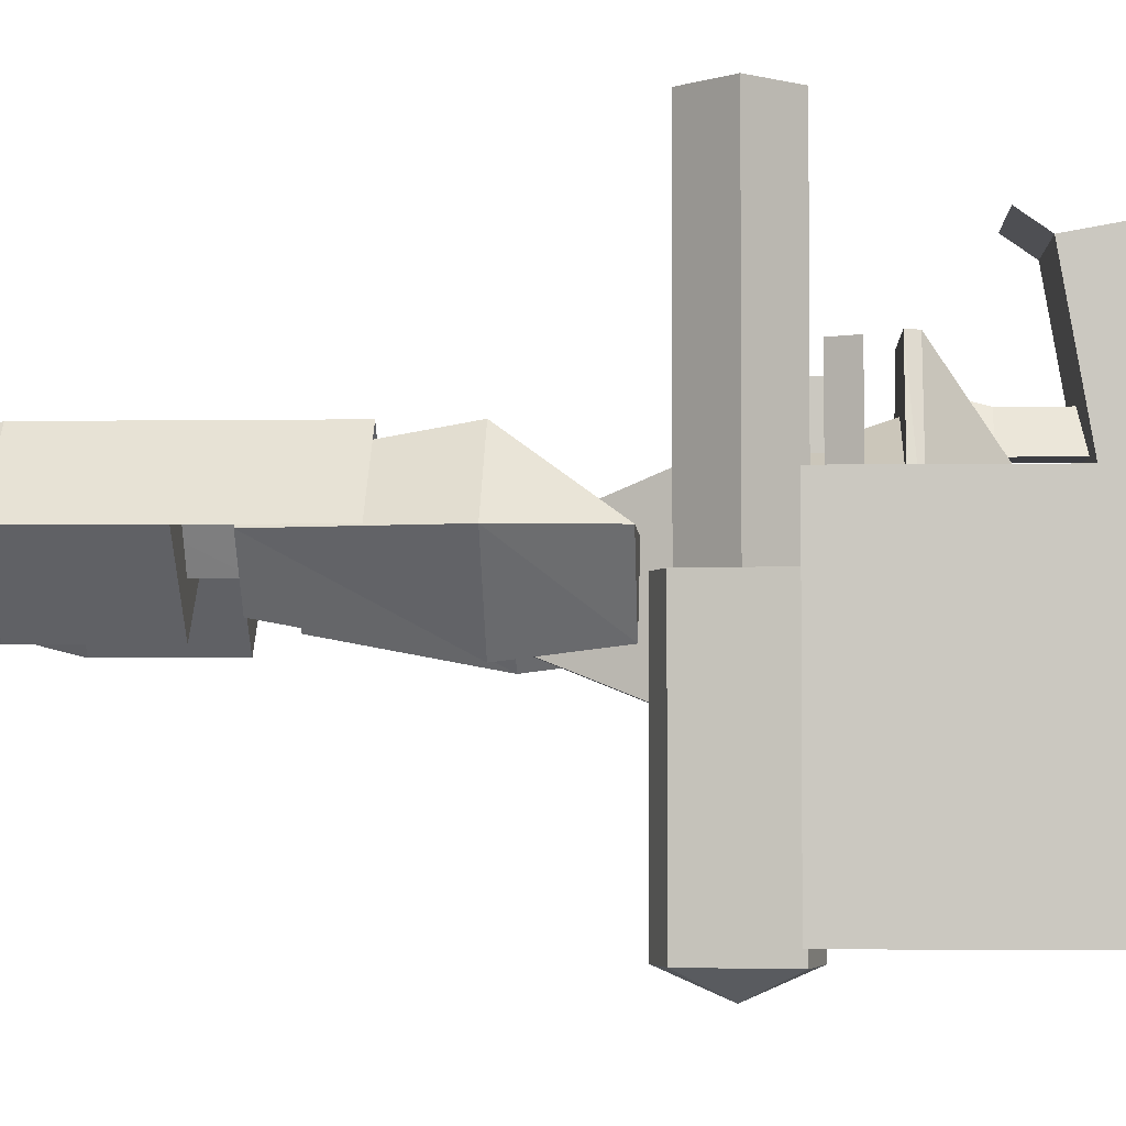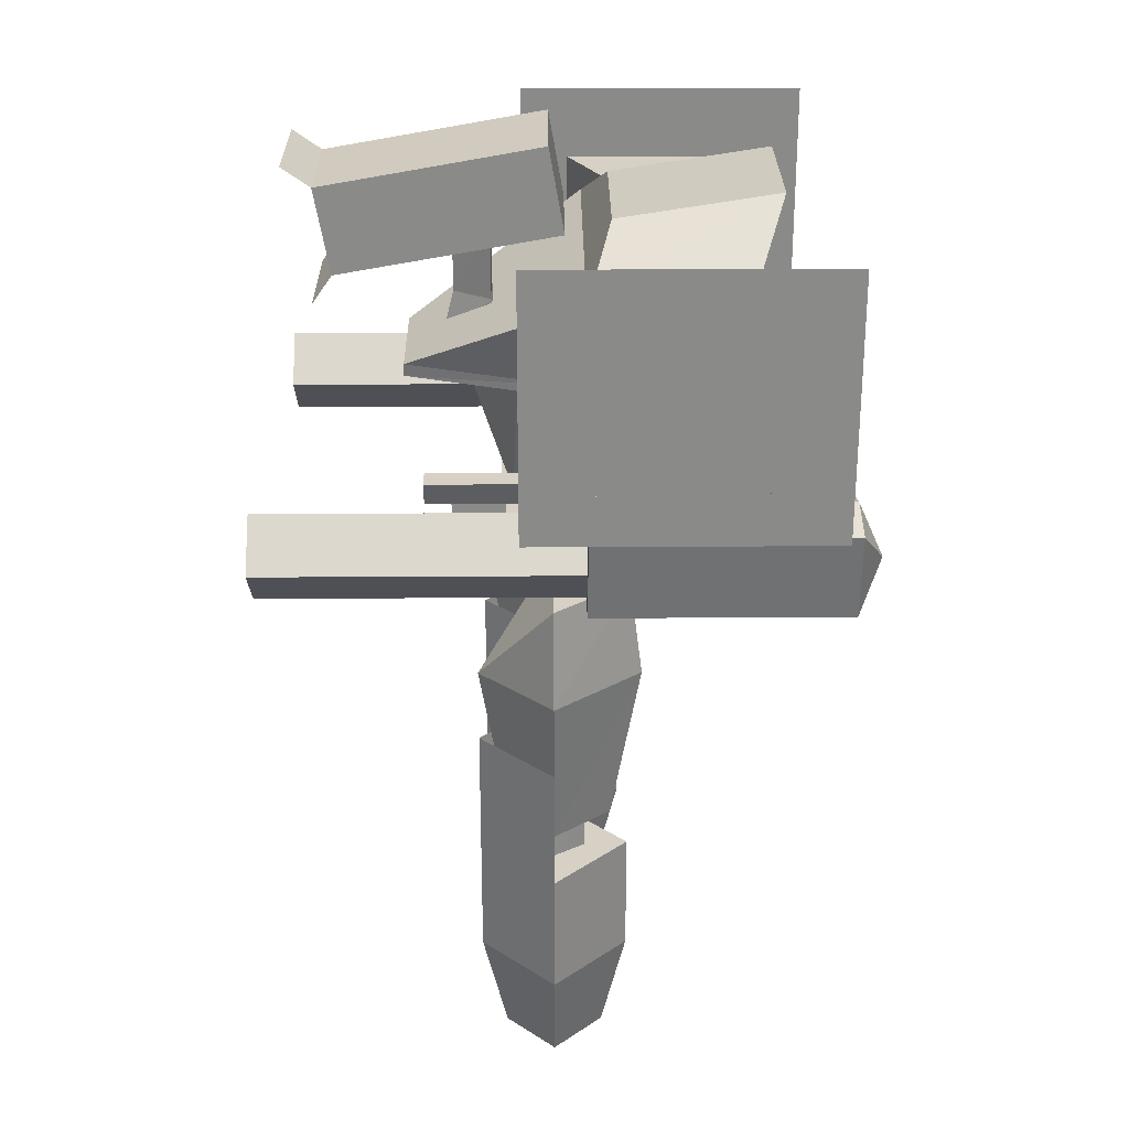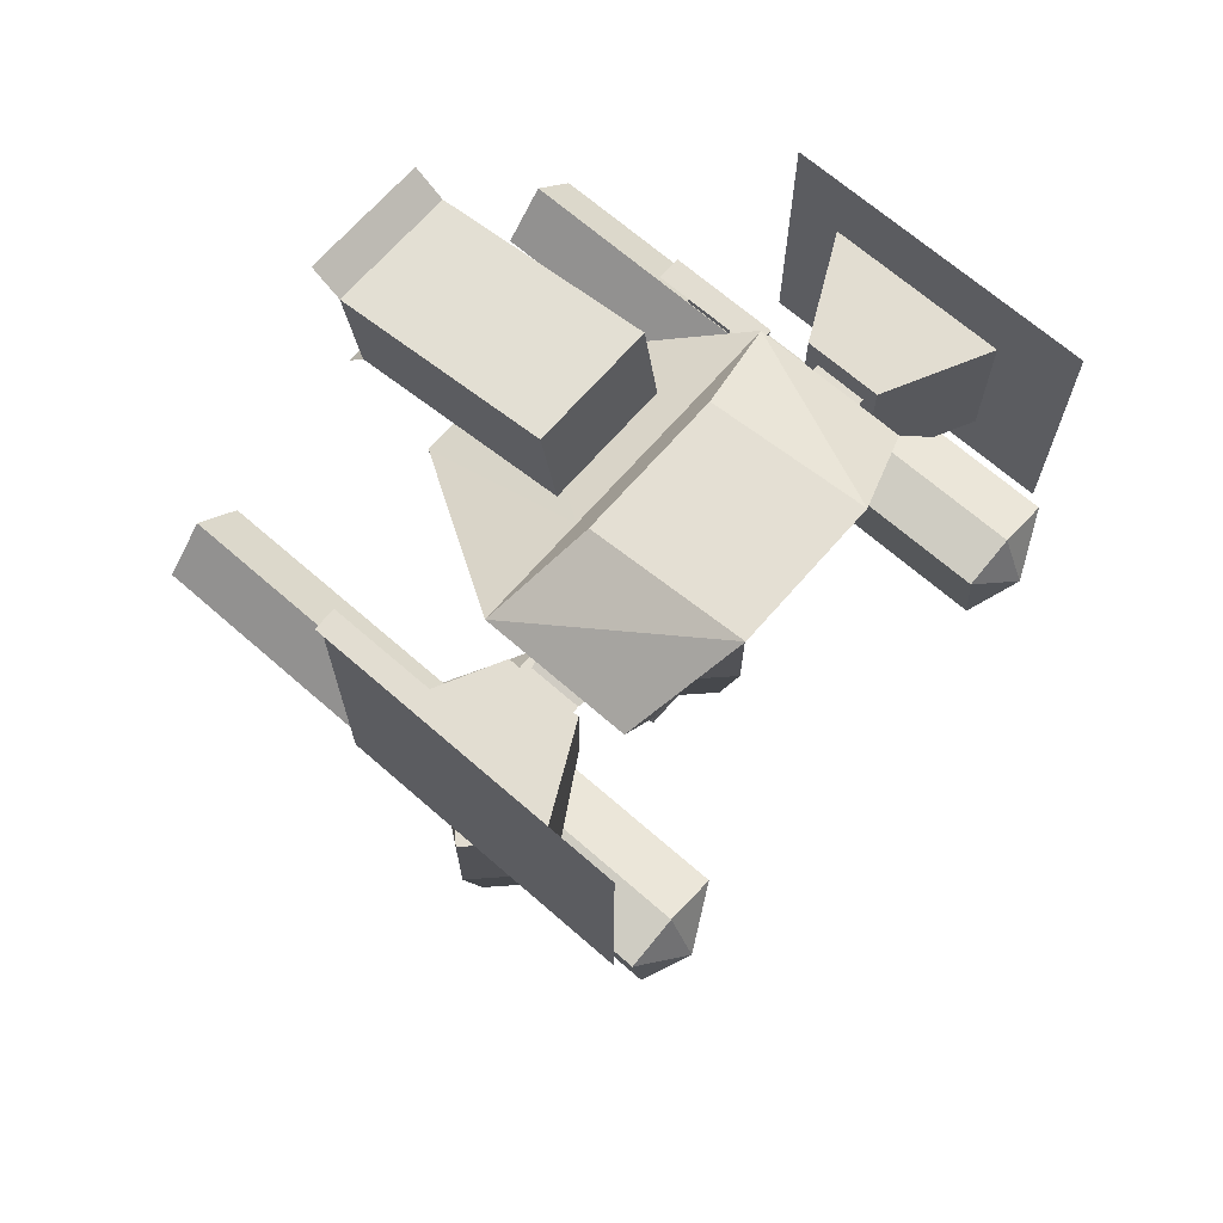
<metadata>
{"format":"obj","ext":"obj","renderer":"f3d","projection":"perspective","resolution":1024,"background":"white","views":[{"elev":-3.3,"azim":93.0,"up":"+Z"},{"elev":26.7,"azim":89.4,"up":"+Y"},{"elev":68.4,"azim":131.1,"up":"+Y"}]}
</metadata>
<code>
o Default
v -4.5 -3.622 1.716
v -3.75 -3.625 1.212
v -4.5 -3.625 1.212
v -3.75 -3.622 1.716
v -3.75 -4 1.462
v -5 -3.5 1.087
v -4.5 -4 1.466
v -5 -4.125 1.466
v -5 -3.5 1.844
v -6.179 -3.625 1.212
v -6.929 -3.625 1.212
v -6.179 -3.622 1.716
v -6.929 -3.622 1.716
v -6.929 -4 1.462
v -5.679 -4.125 1.466
v -6.179 -4 1.466
v -5.679 -3.5 1.087
v -5.679 -3.5 1.844
v -7.054 -0.7501 0.4937
v -7.804 -0.7501 0.4937
v -7.054 -0.747 0.9968
v -7.804 -0.747 0.9968
v -7.804 -1.125 0.7437
v -6.554 -1.25 0.7468
v -7.054 -1.125 0.7468
v -6.554 -0.6251 0.3687
v -6.554 -0.6251 1.125
v -4.125 -0.6251 1.125
v -3.625 -0.7501 0.4937
v -4.125 -0.6251 0.3687
v -3.625 -0.747 0.9968
v -2.875 -1.125 0.7437
v -2.875 -0.7501 0.4937
v -2.875 -0.747 0.9968
v -3.625 -1.125 0.7468
v -4.125 -1.25 0.7468
v -4.875 -1.088 0.02495
v -5.875 -0.9751 0.07495
v -4.875 -0.9751 0.07495
v -5.875 -1.088 0.02495
v -4.875 -0.9626 -5.024e-05
v -5.875 -0.8501 0.04995
v -4.875 -0.8501 0.04995
v -5.875 -0.9626 -5.024e-05
v -4.875 -0.8376 -0.01255
v -5.875 -0.7251 0.03745
v -4.875 -0.7251 0.03745
v -5.875 -0.8376 -0.01255
v -4.875 -0.7126 -0.02505
v -5.875 -0.6001 0.02495
v -4.875 -0.6001 0.02495
v -5.875 -0.7126 -0.02505
v -5.748 -4.375 1.084
v -4.998 -4.375 1.834
v -5.748 -4.375 1.834
v -4.998 -4.375 1.084
v -4.998 -3.125 2.334
v -5.748 -3.125 2.334
v -6.123 -3.125 2.334
v -6.123 -3.125 1.834
v -6.123 -3.125 1.084
v -6.123 -3.125 0.5841
v -5.748 -3.125 0.5841
v -4.998 -3.125 0.5841
v -4.623 -3.125 0.5841
v -4.623 -3.125 1.834
v -4.623 -3.125 2.334
v -4.623 -3.125 1.084
v -5.373 -3.125 0.6467
v -6.373 -1.625 0.4592
v -5.373 -1.625 0.2092
v -5.935 -3.125 0.8967
v -5.935 -3.125 1.74
v -6.498 -1.625 1.022
v -6.373 -1.625 2.147
v -5.373 -3.125 2.209
v -4.373 -1.625 2.147
v -5.373 -1.625 2.709
v -4.81 -3.125 1.74
v -4.248 -1.625 1.022
v -4.81 -3.125 0.8967
v -4.373 -1.625 0.4592
v -5.982 -1.625 0.1333
v -4.764 -1.625 1.571
v -5.982 -1.625 1.571
v -4.764 -1.625 0.1333
v -4.154 -1.625 1.571
v -4.154 -1.625 0.1334
v -4.764 -1.625 3.258
v -6.004 -1.625 3.258
v -6.592 -1.625 0.1333
v -6.592 -1.625 1.571
v -4.151 -1.5 1.572
v -4.75 -1.5 3.25
v -4.158 -1.5 0.1333
v -6.592 -1.5 0.1333
v -6.125 -1.5 0.1333
v -4.625 -1.5 0.1333
v -6.607 -1.5 1.572
v -6.004 -1.5 3.258
v -3.625 -0.5002 1.5
v -3.625 -0.5001 -4.976e-05
v -7.125 -0.5001 1.5
v -7.125 -0.5001 -4.976e-05
v -6.125 -0.5001 -4.976e-05
v -4.625 -0.5001 -4.976e-05
v -4.625 0.2499 -0.375
v -6.125 0.2499 -0.375
v -4.75 -0.5002 1.5
v -6 -0.5002 1.5
v -6.125 -0.5002 1.5
v -4.625 -0.0002293 1.25
v -6.125 -0.0002293 1.25
v -4.625 -0.5002 1.5
v -5.119 -0.9725 2.4
v -5.119 -0.2225 2.4
v -5.369 -0.9725 2.778
v -5.372 -0.2225 2.778
v -4.991 -1.473 2.278
v -5.369 -1.473 2.903
v -5.622 -0.2225 2.403
v -5.622 -0.9725 2.403
v -5.747 -1.473 2.278
v -3.5 -0.5 0.375
v -2.5 -0.5 0.375
v -2.5 -0.5 -0.125
v -3.34 -1.339 0.7468
v -2.837 -1.839 0.9968
v -2.715 -1.339 1.125
v -3.215 -1.839 0.7468
v -2.715 -1.339 0.3687
v -2.84 -1.839 0.4937
v -3.215 -2.589 0.7437
v -2.84 -2.589 0.4937
v -2.837 -2.589 0.9968
v -2.5 -1.875 1.625
v -2.875 -1.875 0.0625
v -2.5 -1.875 -0.125
v -2.875 -1.875 1.438
v -2.5 -2.375 2.125
v -2.5 0.25 -0.875
v -2.5 0.25 2.125
v -2.5 -2.375 -0.875
v -2.875 -1.875 1.125
v -3.5 -1.25 1.125
v -2.875 -1.875 0.375
v -3.5 -1.25 0.375
v -3.5 -0.5 1.125
v -2.875 -1.25 1.438
v -2.5 -0.5 1.625
v -2.5 -1.25 1.625
v -2.875 -1.25 0.0625
v -2.5 -1.25 -0.125
v -2.5 -0.5 1.125
v -8.299 -0.5 -0.125
v -8.299 -0.5 0.375
v -7.299 -0.5 0.375
v -8.084 -1.339 1.125
v -7.962 -1.839 0.9968
v -7.459 -1.339 0.7468
v -7.584 -1.839 0.7468
v -8.084 -1.339 0.3687
v -7.959 -1.839 0.4937
v -7.584 -2.589 0.7437
v -7.959 -2.589 0.4937
v -7.962 -2.589 0.9968
v -8.299 -1.875 -0.125
v -7.924 -1.875 0.0625
v -8.299 -1.875 1.625
v -7.924 -1.875 1.438
v -8.299 0.25 2.125
v -8.299 0.25 -0.875
v -8.299 -2.375 2.125
v -8.299 -2.375 -0.875
v -7.299 -1.25 1.125
v -7.924 -1.875 1.125
v -7.299 -1.25 0.375
v -7.924 -1.875 0.375
v -7.299 -0.5 1.125
v -7.924 -1.25 1.438
v -8.299 -0.5 1.625
v -8.299 -1.25 1.625
v -8.299 -1.25 -0.125
v -7.924 -1.25 0.0625
v -8.299 -0.5 1.125
v -3.076 -2.473 4.497
v -2.824 -2.743 4.622
v -3.079 -2.48 4.622
v -2.815 -2.743 4.497
v -3.079 -3.008 4.622
v -3.075 -3.013 4.497
v -3.34 -2.743 4.497
v -3.336 -2.743 4.622
v -3.422 -2.655 4.622
v -3.164 -2.393 4.622
v -2.738 -2.831 4.622
v -2.993 -3.096 4.622
v -2.653 -2.743 4.622
v -3.078 -2.305 4.622
v -3.508 -2.743 4.622
v -3.078 -3.185 4.622
v -2.653 -2.743 1.497
v -3.078 -3.185 1.497
v -3.508 -2.743 1.497
v -3.078 -2.305 1.497
v -3.587 -2.339 -1.003
v -3.087 -2.214 1.497
v -3.087 -2.214 -1.003
v -3.587 -2.339 1.497
v -3.462 -3.214 1.497
v -3.087 -2.776 1.497
v -3.524 -2.776 1.497
v -3.087 -3.339 1.497
v -3.462 -3.214 -1.003
v -3.524 -2.776 -1.003
v -2.587 -2.339 1.497
v -2.649 -2.776 1.497
v -2.712 -3.214 1.497
v -2.649 -2.776 -1.003
v -2.712 -3.214 -1.003
v -3.087 -2.776 -1.253
v -2.587 -2.339 -1.003
v -3.087 -3.339 -1.003
v -3.087 -2.339 2.747
v -3.087 -2.214 2.247
v -3.087 -2.214 2.747
v -3.087 -2.339 2.247
v -3.087 -2.214 1.872
v -3.212 -1.964 1.872
v -2.962 -1.964 1.872
v -3.087 -2.214 2.872
v -2.962 -1.964 2.872
v -3.212 -1.964 2.872
v -2.962 -1.964 2.997
v -3.212 -1.964 2.997
v -3.087 -2.214 2.997
v -7.701 -2.473 4.497
v -7.449 -2.743 4.622
v -7.704 -2.48 4.622
v -7.44 -2.743 4.497
v -7.704 -3.008 4.622
v -7.7 -3.013 4.497
v -7.965 -2.743 4.497
v -7.961 -2.743 4.622
v -8.047 -2.655 4.622
v -7.789 -2.393 4.622
v -7.363 -2.831 4.622
v -7.618 -3.096 4.622
v -7.278 -2.743 4.622
v -7.703 -2.305 4.622
v -8.133 -2.743 4.622
v -7.703 -3.185 4.622
v -7.278 -2.743 1.497
v -7.703 -3.185 1.497
v -8.133 -2.743 1.497
v -7.703 -2.305 1.497
v -8.212 -2.339 -1.003
v -7.712 -2.214 1.497
v -7.712 -2.214 -1.003
v -8.212 -2.339 1.497
v -8.087 -3.214 1.497
v -7.712 -2.776 1.497
v -8.149 -2.776 1.497
v -7.712 -3.339 1.497
v -8.087 -3.214 -1.003
v -8.149 -2.776 -1.003
v -7.212 -2.339 1.497
v -7.274 -2.776 1.497
v -7.337 -3.214 1.497
v -7.274 -2.776 -1.003
v -7.337 -3.214 -1.003
v -7.712 -2.776 -1.253
v -7.212 -2.339 -1.003
v -7.712 -3.339 -1.003
v -7.712 -2.339 2.747
v -7.712 -2.214 2.247
v -7.712 -2.214 2.747
v -7.712 -2.339 2.247
v -7.712 -2.214 1.872
v -7.837 -1.964 1.872
v -7.587 -1.964 1.872
v -7.712 -2.214 2.872
v -7.587 -1.964 2.872
v -7.837 -1.964 2.872
v -7.587 -1.964 2.997
v -7.837 -1.964 2.997
v -7.712 -2.214 2.997
v -5.98 0.2758 4.056
v -4.73 0.4786 4.345
v -4.73 0.2758 4.056
v -5.98 0.4786 4.345
v -5.98 -0.5859 3.904
v -4.73 -0.8756 4.106
v -4.73 -0.5859 3.904
v -5.98 -0.8756 4.106
v -4.73 -0.1952 1.688
v -5.98 0.6665 1.84
v -4.73 0.6665 1.84
v -5.98 -0.1952 1.688
v -3.824 -6.056 1.802
v -3.855 -6.056 2.27
v -4.324 -6.056 1.802
v -3.386 -6.056 1.802
v -3.855 -6.056 1.239
v -3.855 -4.431 0.9343
v -3.105 -4.431 1.809
v -4.605 -4.431 1.809
v -3.855 -4.431 2.559
v -3.23 -3.431 1.809
v -4.48 -3.431 1.809
v -3.855 -3.431 1.059
v -3.855 -3.431 1.809
v -3.565 -5.973 1.873
v -3.565 -6.723 1.873
v -3.815 -5.973 1.494
v -3.819 -6.723 1.494
v -4.069 -6.723 1.869
v -4.069 -5.973 1.869
v -6.824 -6.056 1.802
v -6.855 -6.056 2.27
v -7.324 -6.056 1.802
v -6.386 -6.056 1.802
v -6.855 -6.056 1.239
v -6.855 -4.431 0.9343
v -6.105 -4.431 1.809
v -7.605 -4.431 1.809
v -6.855 -4.431 2.559
v -6.23 -3.431 1.809
v -7.48 -3.431 1.809
v -6.855 -3.431 1.059
v -6.855 -3.431 1.809
v -6.565 -5.973 1.873
v -6.565 -6.723 1.873
v -6.815 -5.973 1.494
v -6.819 -6.723 1.494
v -7.069 -6.723 1.869
v -7.069 -5.973 1.869
v -3.855 -6.431 2.559
v -3.105 -6.431 1.809
v -3.855 -6.431 1.809
v -3.855 -6.431 1.059
v -4.605 -6.431 1.809
v -3.855 -7.681 1.059
v -4.605 -7.681 1.809
v -3.355 -8.681 1.809
v -3.105 -7.681 1.809
v -3.855 -8.681 1.309
v -4.355 -8.681 1.809
v -3.855 -7.681 2.559
v -3.855 -8.681 2.309
v -3.105 -5.181 1.809
v -3.855 -5.181 2.559
v -4.605 -5.181 1.809
v -3.98 -8.681 1.809
v -6.855 -6.431 2.559
v -6.105 -6.431 1.809
v -6.855 -6.431 1.809
v -6.855 -6.431 1.059
v -7.605 -6.431 1.809
v -6.855 -7.681 1.059
v -7.605 -7.681 1.809
v -6.355 -8.681 1.809
v -6.105 -7.681 1.809
v -6.855 -8.681 1.309
v -7.355 -8.681 1.809
v -6.855 -7.681 2.559
v -6.855 -8.681 2.309
v -6.105 -5.181 1.809
v -6.855 -5.181 2.559
v -7.605 -5.181 1.809
v -6.98 -8.681 1.809
g Scene
f 1 2 3
f 1 4 2
f 5 2 4
f 6 7 8
f 6 3 7
f 8 1 9
f 8 7 1
f 7 4 1
f 7 5 4
f 3 5 7
f 3 2 5
f 9 3 6
f 9 1 3
f 10 11 12
f 11 13 12
f 13 11 14
f 15 16 17
f 16 10 17
f 18 12 15
f 12 16 15
f 12 13 16
f 13 14 16
f 16 14 10
f 14 11 10
f 17 10 18
f 10 12 18
f 19 20 21
f 20 22 21
f 22 20 23
f 24 25 26
f 25 19 26
f 27 21 24
f 21 25 24
f 21 22 25
f 22 23 25
f 25 23 19
f 23 20 19
f 26 19 27
f 19 21 27
f 28 29 30
f 28 31 29
f 32 33 34
f 29 32 35
f 29 33 32
f 35 34 31
f 35 32 34
f 36 31 28
f 36 35 31
f 30 35 36
f 30 29 35
f 31 33 29
f 31 34 33
f 37 38 39
f 37 40 38
f 41 42 43
f 41 44 42
f 45 46 47
f 45 48 46
f 49 50 51
f 49 52 50
f 53 54 55
f 53 56 54
f 55 57 58
f 55 54 57
f 55 58 59
f 53 60 61
f 53 55 60
f 53 61 62
f 56 63 64
f 56 53 63
f 56 64 65
f 54 66 67
f 54 68 66
f 54 56 68
f 56 65 68
f 53 62 63
f 55 59 60
f 54 67 57
f 59 65 62
f 59 67 65
f 69 70 71
f 69 72 70
f 72 73 74
f 73 75 74
f 76 77 78
f 76 79 77
f 72 74 70
f 79 80 77
f 79 81 80
f 81 82 80
f 73 76 75
f 76 78 75
f 81 69 82
f 69 71 82
f 83 84 85
f 83 86 84
f 86 87 84
f 86 88 87
f 89 84 87
f 85 89 90
f 85 84 89
f 91 85 92
f 91 83 85
f 92 85 90
f 89 93 94
f 89 87 93
f 87 95 93
f 87 88 95
f 83 96 97
f 83 91 96
f 86 97 98
f 86 83 97
f 88 98 95
f 88 86 98
f 91 99 96
f 91 92 99
f 90 94 100
f 90 89 94
f 92 90 99
f 90 100 99
f 101 94 93
f 102 101 95
f 101 93 95
f 99 100 103
f 96 103 104
f 96 99 103
f 97 104 105
f 97 96 104
f 102 106 107
f 106 108 107
f 106 105 108
f 95 98 102
f 98 106 102
f 105 104 108
f 98 105 106
f 98 97 105
f 100 109 110
f 100 94 109
f 110 103 100
f 94 101 109
f 111 112 113
f 111 114 112
f 114 101 112
f 103 111 113
f 113 107 108
f 113 112 107
f 103 108 104
f 103 113 108
f 102 107 101
f 107 112 101
f 115 116 117
f 116 118 117
f 119 115 120
f 115 117 120
f 116 121 118
f 117 118 122
f 118 121 122
f 120 117 123
f 117 122 123
f 123 122 119
f 122 115 119
f 122 121 115
f 121 116 115
f 124 125 126
f 127 128 129
f 127 130 128
f 131 130 127
f 131 132 130
f 129 132 131
f 129 128 132
f 132 133 130
f 132 134 133
f 133 134 135
f 128 134 132
f 128 135 134
f 130 135 128
f 130 133 135
f 136 137 138
f 136 139 137
f 140 141 142
f 140 143 141
f 144 139 145
f 146 145 147
f 146 144 145
f 137 146 147
f 147 148 124
f 147 145 148
f 139 149 145
f 145 150 148
f 145 151 150
f 138 152 153
f 138 137 152
f 137 147 152
f 153 124 126
f 153 147 124
f 139 151 149
f 139 136 151
f 124 154 125
f 124 148 154
f 148 150 154
f 155 156 157
f 158 159 160
f 159 161 160
f 160 161 162
f 161 163 162
f 162 163 158
f 163 159 158
f 161 164 163
f 164 165 163
f 166 165 164
f 163 165 159
f 165 166 159
f 159 166 161
f 166 164 161
f 167 168 169
f 168 170 169
f 171 172 173
f 172 174 173
f 175 170 176
f 177 175 178
f 175 176 178
f 177 178 168
f 157 179 177
f 179 175 177
f 175 180 170
f 179 181 175
f 181 182 175
f 183 184 167
f 184 168 167
f 184 177 168
f 155 157 183
f 157 177 183
f 180 182 170
f 182 169 170
f 156 185 157
f 185 179 157
f 185 181 179
f 186 187 188
f 186 189 187
f 189 190 187
f 189 191 190
f 188 192 186
f 188 193 192
f 192 189 186
f 192 191 189
f 194 188 195
f 194 193 188
f 190 196 187
f 190 197 196
f 195 198 199
f 195 196 198
f 193 191 192
f 193 190 191
f 200 197 194
f 200 201 197
f 202 201 203
f 202 198 201
f 203 200 204
f 203 201 200
f 205 198 202
f 205 199 198
f 204 199 205
f 204 200 199
f 206 207 208
f 206 209 207
f 210 211 212
f 210 213 211
f 214 212 215
f 214 210 212
f 211 216 207
f 211 217 216
f 218 219 217
f 218 220 219
f 221 206 208
f 221 215 206
f 221 222 219
f 221 208 222
f 208 216 222
f 208 207 216
f 213 217 211
f 213 218 217
f 223 210 214
f 223 213 210
f 221 214 215
f 221 223 214
f 224 225 226
f 224 227 225
f 228 229 230
f 231 232 233
f 234 229 235
f 234 230 229
f 236 230 234
f 236 228 230
f 228 235 229
f 228 236 235
f 212 207 209
f 212 211 207
f 220 221 219
f 220 223 221
f 220 213 223
f 220 218 213
f 215 209 206
f 215 212 209
f 217 222 216
f 217 219 222
f 237 238 239
f 237 240 238
f 240 241 238
f 240 242 241
f 239 243 237
f 239 244 243
f 243 240 237
f 243 242 240
f 245 239 246
f 245 244 239
f 241 247 238
f 241 248 247
f 246 249 250
f 246 247 249
f 244 242 243
f 244 241 242
f 251 248 245
f 251 252 248
f 253 252 254
f 253 249 252
f 254 251 255
f 254 252 251
f 256 249 253
f 256 250 249
f 255 250 256
f 255 251 250
f 257 258 259
f 257 260 258
f 261 262 263
f 261 264 262
f 265 263 266
f 265 261 263
f 262 267 258
f 262 268 267
f 269 270 268
f 269 271 270
f 272 257 259
f 272 266 257
f 272 273 270
f 272 259 273
f 259 267 273
f 259 258 267
f 264 268 262
f 264 269 268
f 274 261 265
f 274 264 261
f 272 265 266
f 272 274 265
f 275 276 277
f 275 278 276
f 279 280 281
f 282 283 284
f 285 280 286
f 285 281 280
f 287 281 285
f 287 279 281
f 279 286 280
f 279 287 286
f 263 258 260
f 263 262 258
f 271 272 270
f 271 274 272
f 271 264 274
f 271 269 264
f 266 260 257
f 266 263 260
f 268 273 267
f 268 270 273
f 288 289 290
f 288 291 289
f 292 293 294
f 292 295 293
f 292 290 288
f 292 294 290
f 296 297 298
f 296 299 297
f 294 299 296
f 294 292 299
f 294 298 290
f 294 296 298
f 299 288 297
f 299 292 288
f 288 298 297
f 288 290 298
f 300 301 302
f 303 300 304
f 304 300 302
f 303 301 300
f 303 305 306
f 303 304 305
f 304 307 305
f 304 302 307
f 308 306 309
f 301 306 308
f 301 303 306
f 302 308 307
f 302 301 308
f 307 308 310
f 306 311 309
f 306 305 311
f 305 310 311
f 305 307 310
f 308 309 312
f 312 309 311
f 310 312 311
f 308 312 310
f 313 314 315
f 314 316 315
f 314 317 316
f 318 317 313
f 317 314 313
f 315 316 318
f 316 317 318
f 319 320 321
f 322 319 323
f 323 319 321
f 322 320 319
f 322 324 325
f 322 323 324
f 323 326 324
f 323 321 326
f 327 325 328
f 320 325 327
f 320 322 325
f 321 327 326
f 321 320 327
f 326 327 329
f 325 330 328
f 325 324 330
f 324 329 330
f 324 326 329
f 327 328 331
f 331 328 330
f 329 331 330
f 327 331 329
f 332 333 334
f 333 335 334
f 333 336 335
f 337 336 332
f 336 333 332
f 334 335 337
f 335 336 337
f 338 339 340
f 340 339 341
f 342 340 341
f 338 340 342
f 343 342 341
f 343 344 342
f 345 343 346
f 345 347 343
f 348 349 344
f 348 350 349
f 350 346 349
f 350 345 346
f 349 351 352
f 349 346 351
f 346 341 339
f 346 343 341
f 344 352 353
f 344 349 352
f 347 344 343
f 347 348 344
f 350 354 345
f 348 347 354
f 350 348 354
f 354 347 345
f 355 356 357
f 357 356 358
f 359 357 358
f 355 357 359
f 360 359 358
f 360 361 359
f 362 360 363
f 362 364 360
f 365 366 361
f 365 367 366
f 367 363 366
f 367 362 363
f 366 368 369
f 366 363 368
f 363 358 356
f 363 360 358
f 361 369 370
f 361 366 369
f 364 361 360
f 364 365 361
f 367 371 362
f 365 364 371
f 367 365 371
f 371 364 362

</code>
